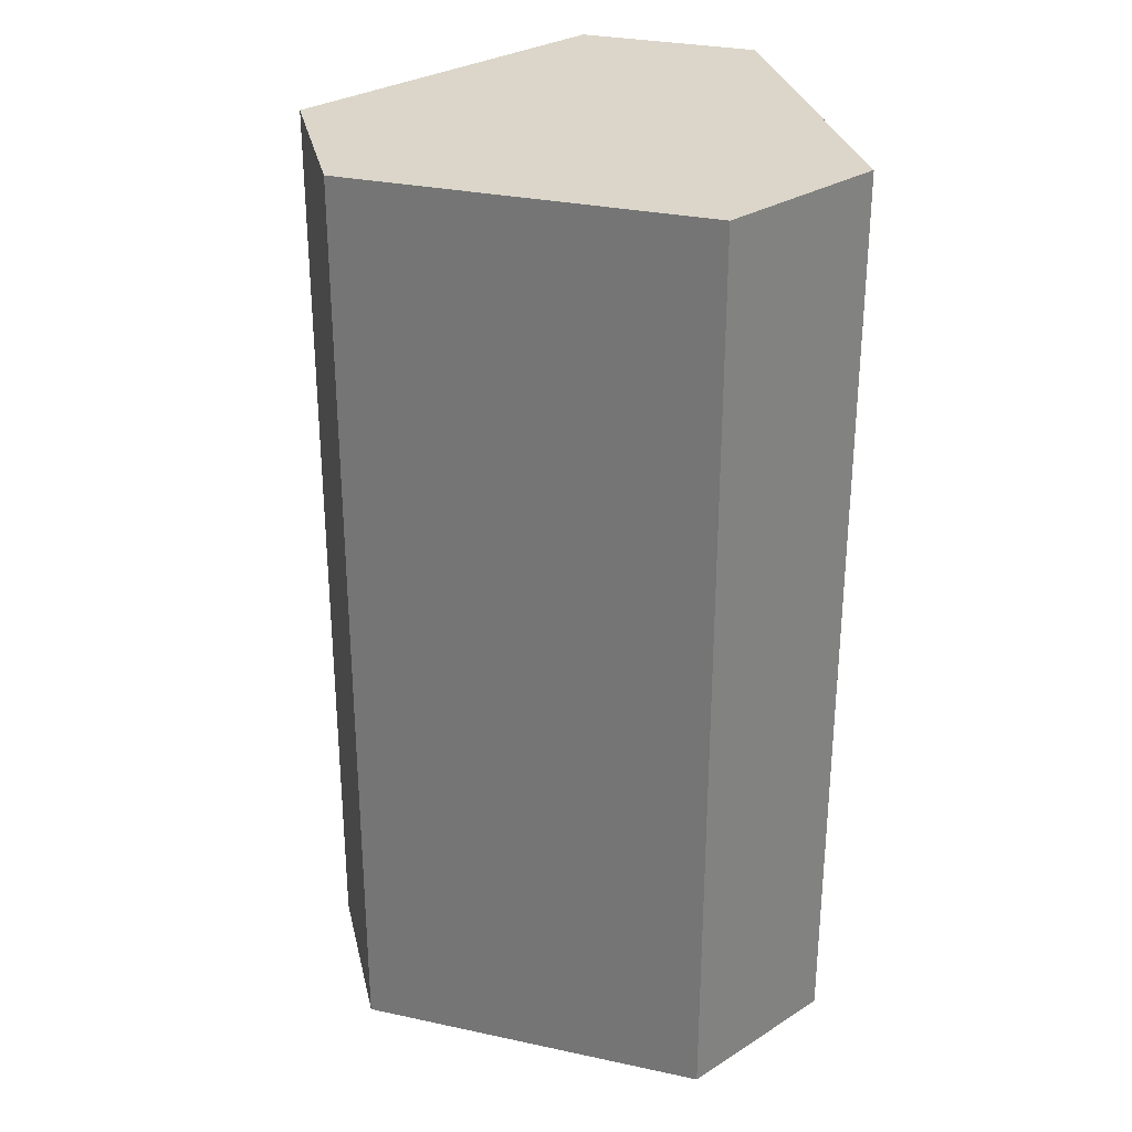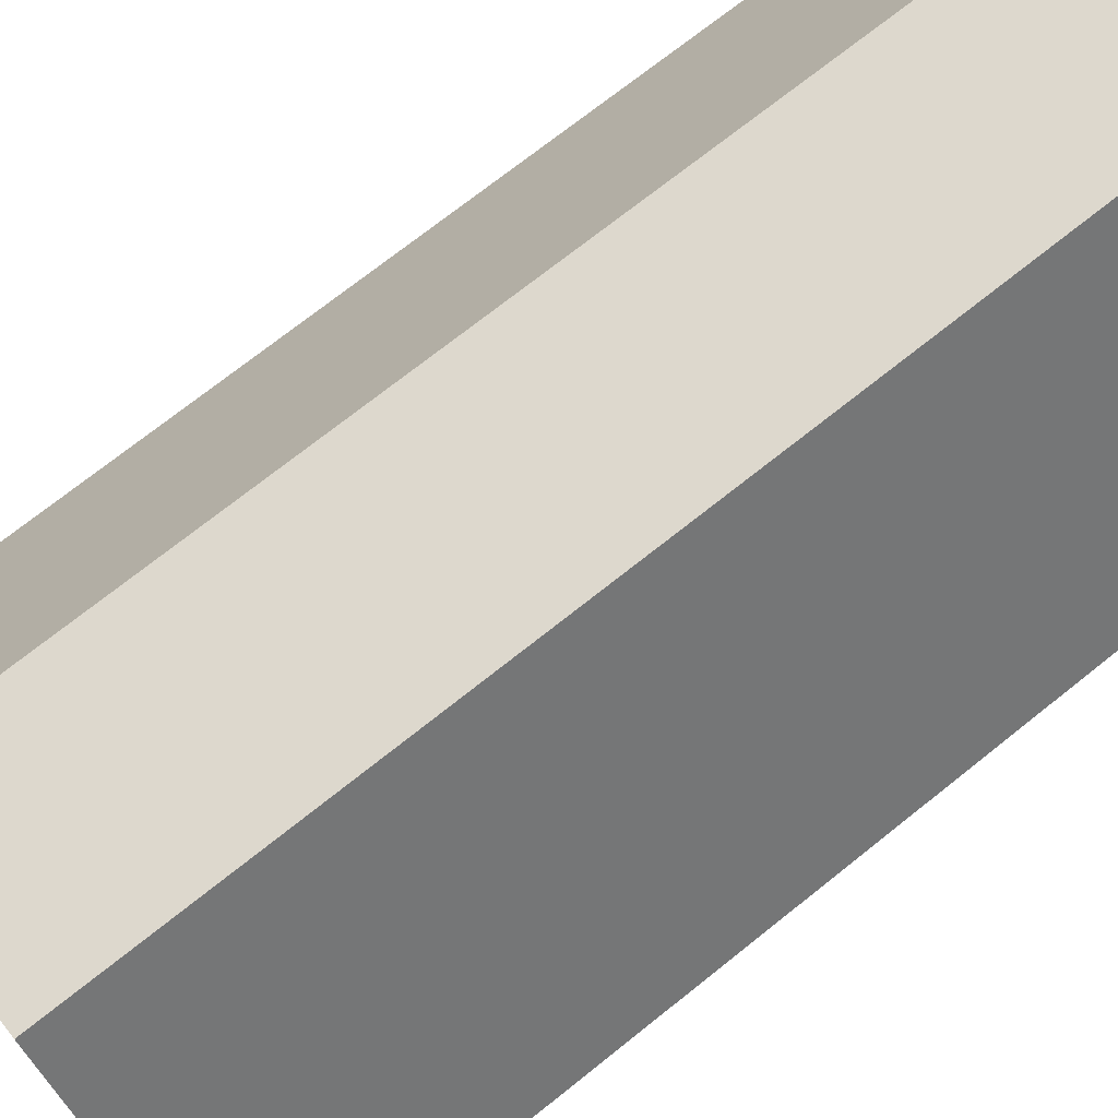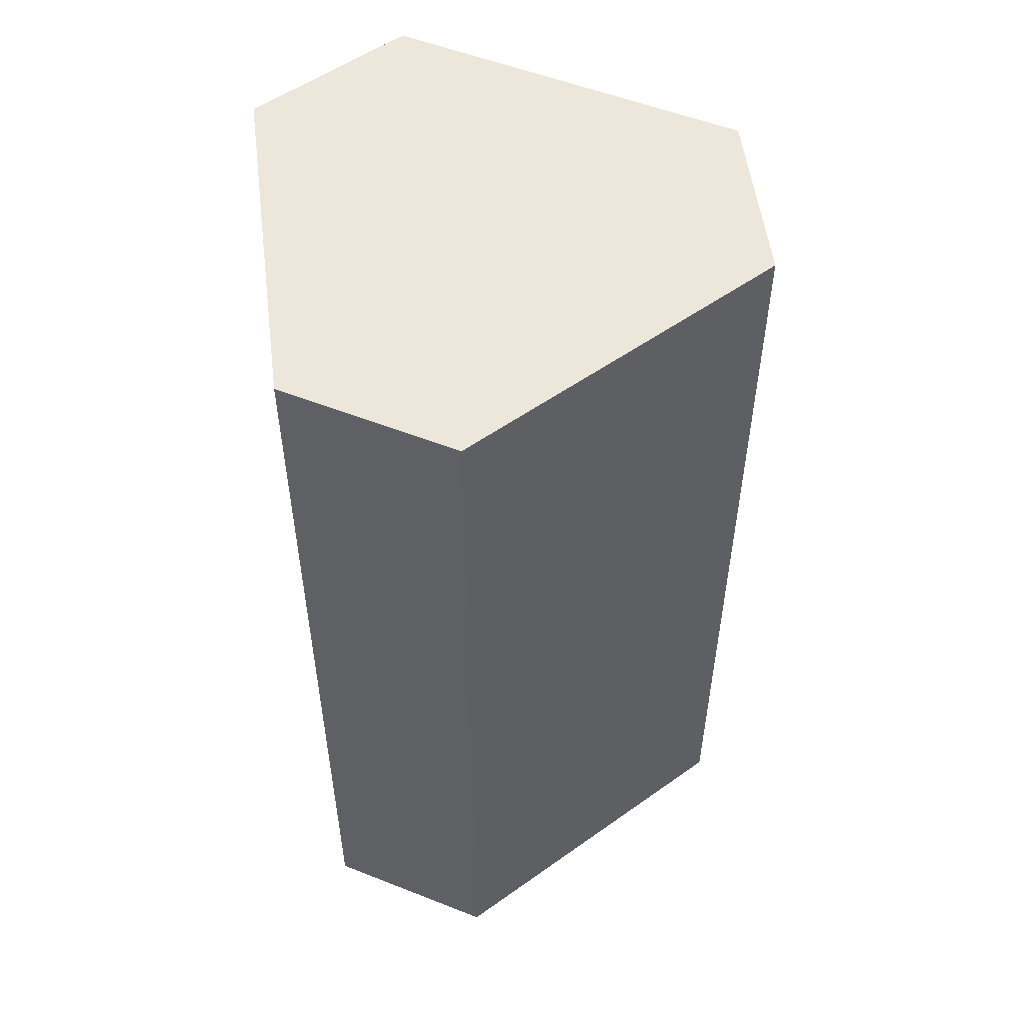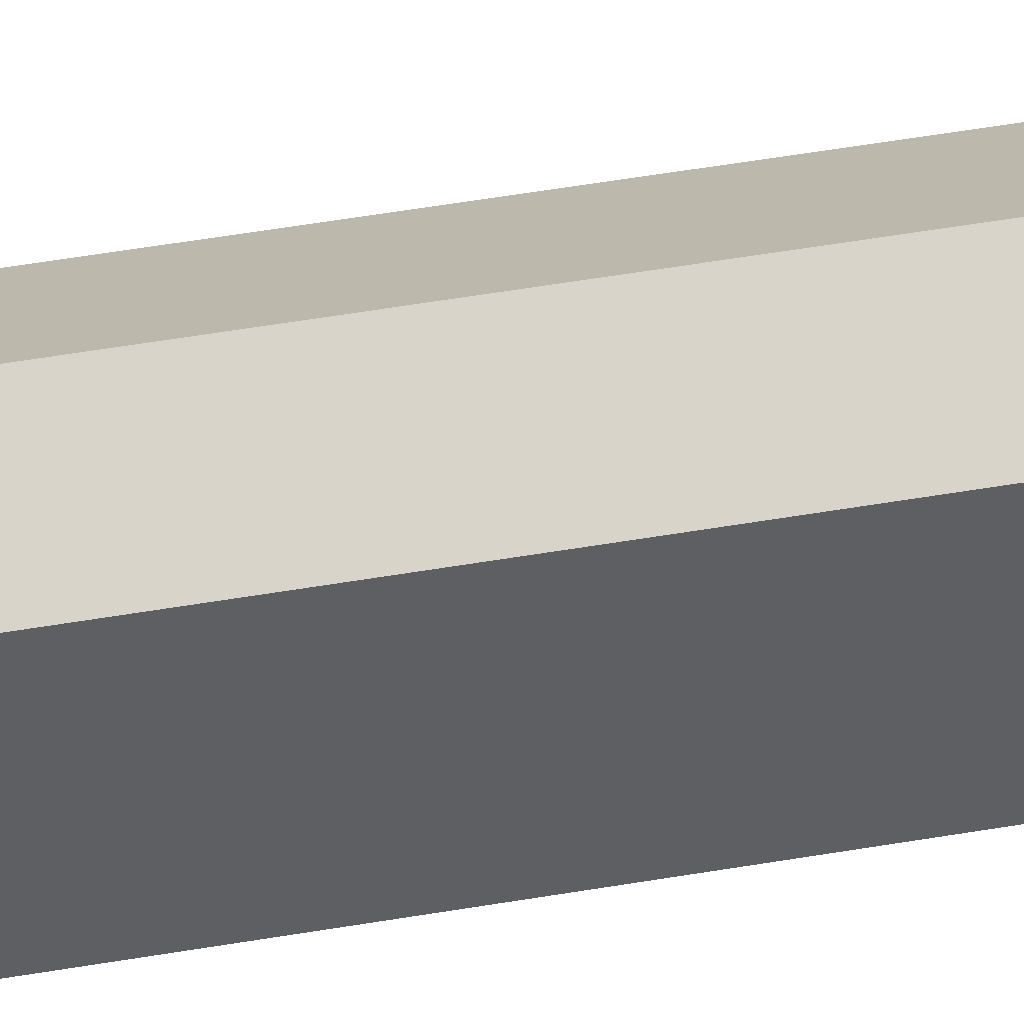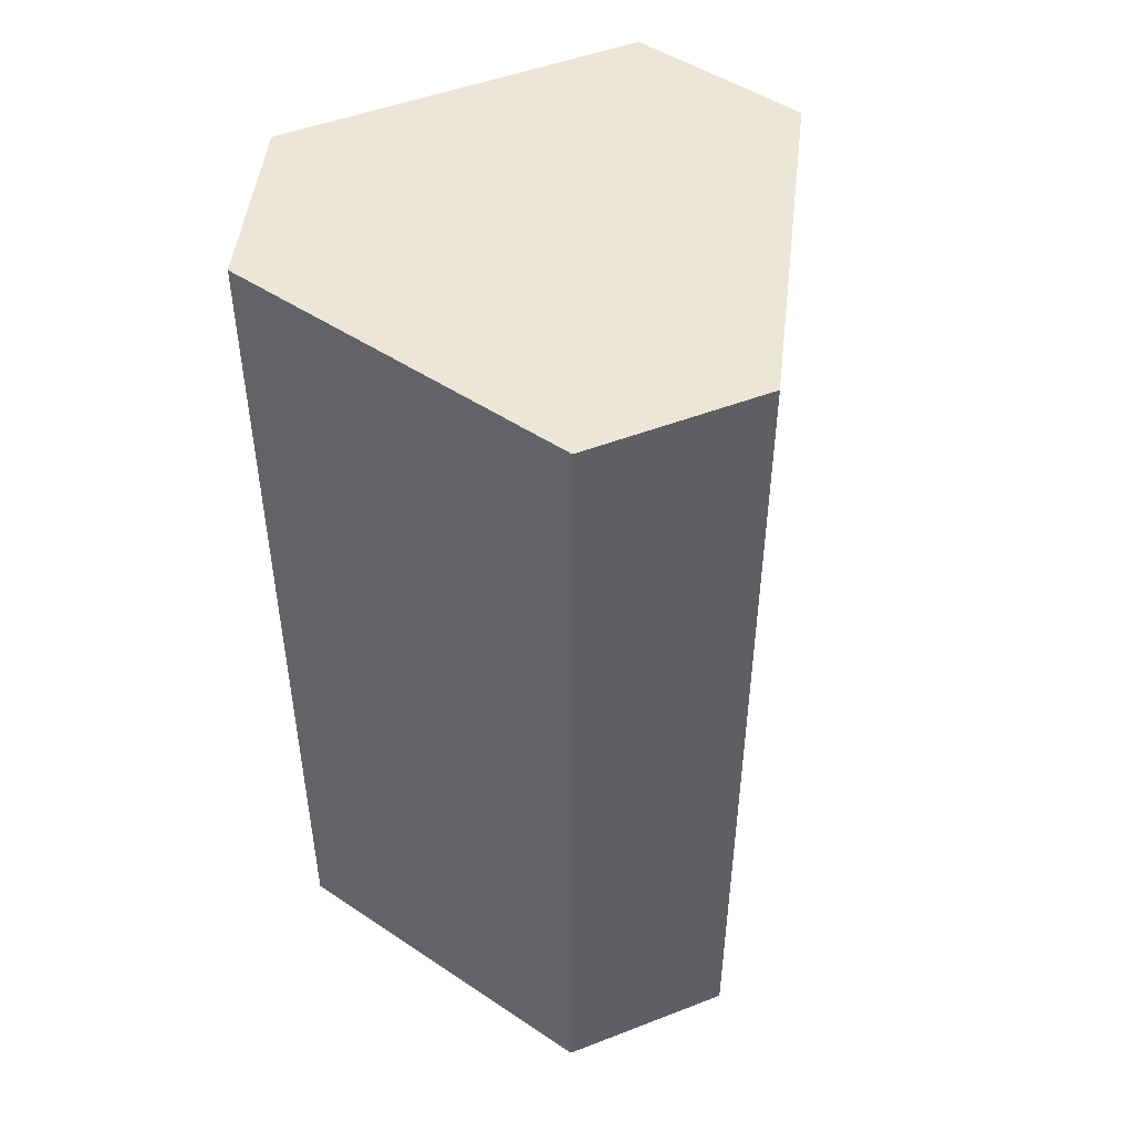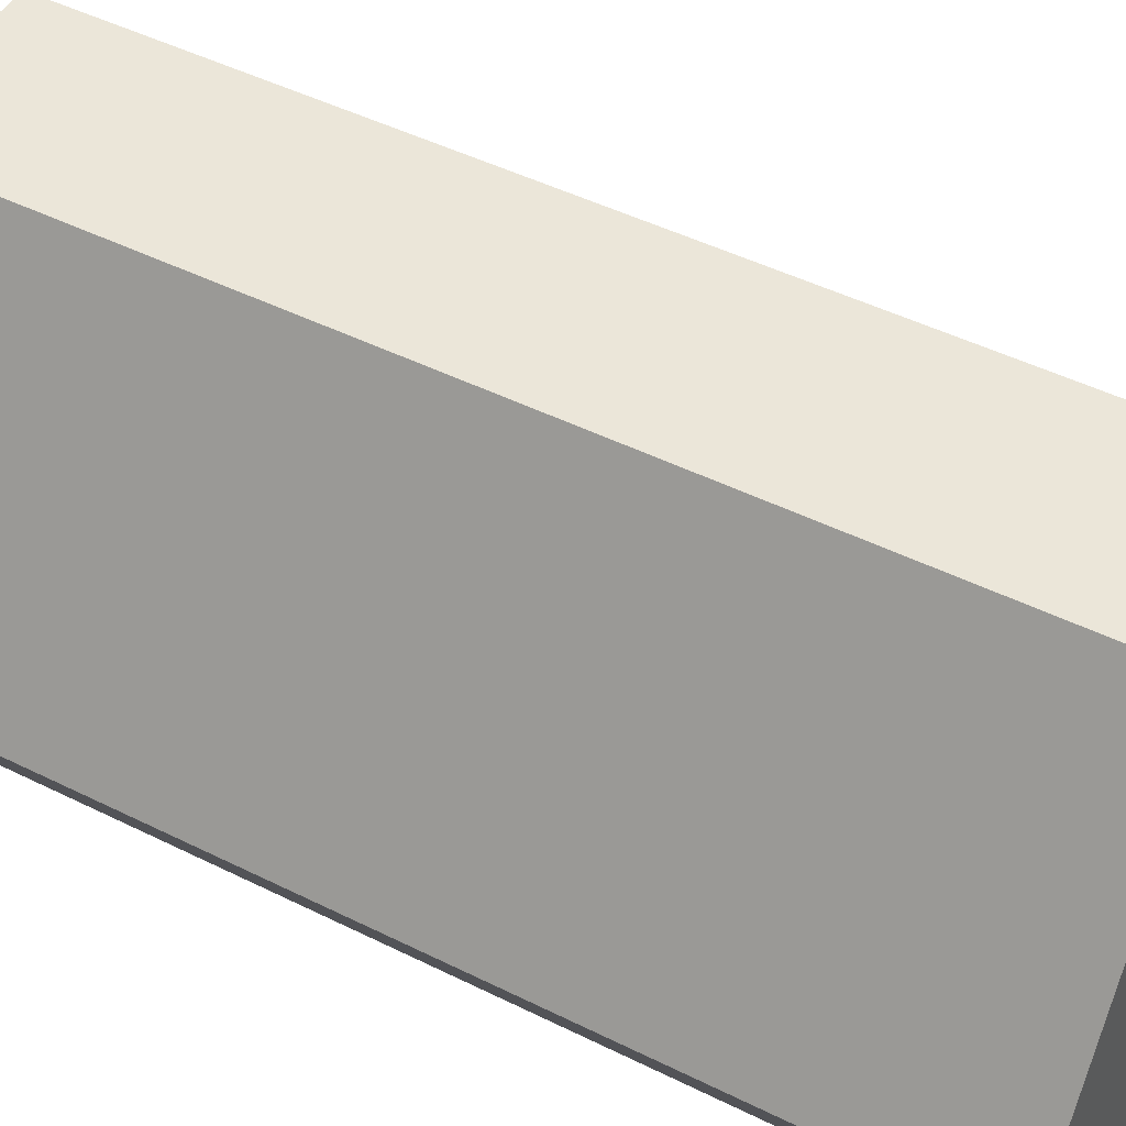
<metadata>
{"format":"obj","ext":"obj","renderer":"f3d","projection":"perspective","resolution":1024,"background":"white","views":[{"elev":29.8,"azim":-102.5,"up":"+Z"},{"elev":72.1,"azim":51.4,"up":"+Y"},{"elev":53.8,"azim":82.8,"up":"+Z"},{"elev":75.5,"azim":81.4,"up":"+Y"},{"elev":48.7,"azim":36.7,"up":"+Z"},{"elev":46.9,"azim":119.5,"up":"+Y"}]}
</metadata>
<code>
o Cylinder.003
v -0.433 0.25 -1.125
v -0.2165 -0.125 -1.125
v -0.6495 -0.125 -1.125
v -0.2165 0.625 -1.125
v 0 0.25 -1.125
v -0.433 -0.5 -1.125
v 0 -0.5 -1.125
v 0.2165 -0.125 -1.125
v 0.433 -0.5 -1.125
v 0.2165 0.625 -1.125
v 0.433 0.25 -1.125
v 0.6495 -0.125 -1.125
v 0.2165 0.625 1.125
v 0.433 0.25 1.125
v 0.6495 -0.125 1.125
v 0.433 -0.5 1.125
v -0.433 -0.5 1.125
v -0.6495 -0.125 1.125
v -0.433 0.25 1.125
v -0.2165 0.625 1.125
v 0.2165 -0.125 1.125
v 0 0.25 1.125
v 0 -0.5 1.125
v -0.2165 -0.125 1.125
v 0.2696 -0.5 -0.9615
v 0 -0.5 -0.9615
v -0.2696 -0.5 -0.9615
v -0.2696 -0.5 0.9615
v 0.2696 -0.5 0.9615
v 0 -0.5 0.9615
f 1 2 3
f 4 5 1
f 3 2 6
f 2 7 6
f 1 5 2
f 5 8 2
f 2 8 7
f 8 9 7
f 4 10 5
f 10 11 5
f 5 11 8
f 11 12 8
f 8 12 9
f 3 18 19 20 4 1
f 12 15 16 9
f 6 17 18 3
f 4 20 13 10
f 21 16 15
f 14 21 15
f 22 21 14
f 13 22 14
f 20 22 13
f 21 23 16
f 24 23 21
f 22 24 21
f 19 24 22
f 24 17 23
f 18 17 24
f 20 19 22
f 19 18 24
f 25 26 7 9
f 26 27 6 7
f 27 28 17 6
f 29 25 9 16
f 28 30 23 17
f 30 29 16 23
f 30 28 27 26 25 29
f 14 15 12 11 10 13

</code>
